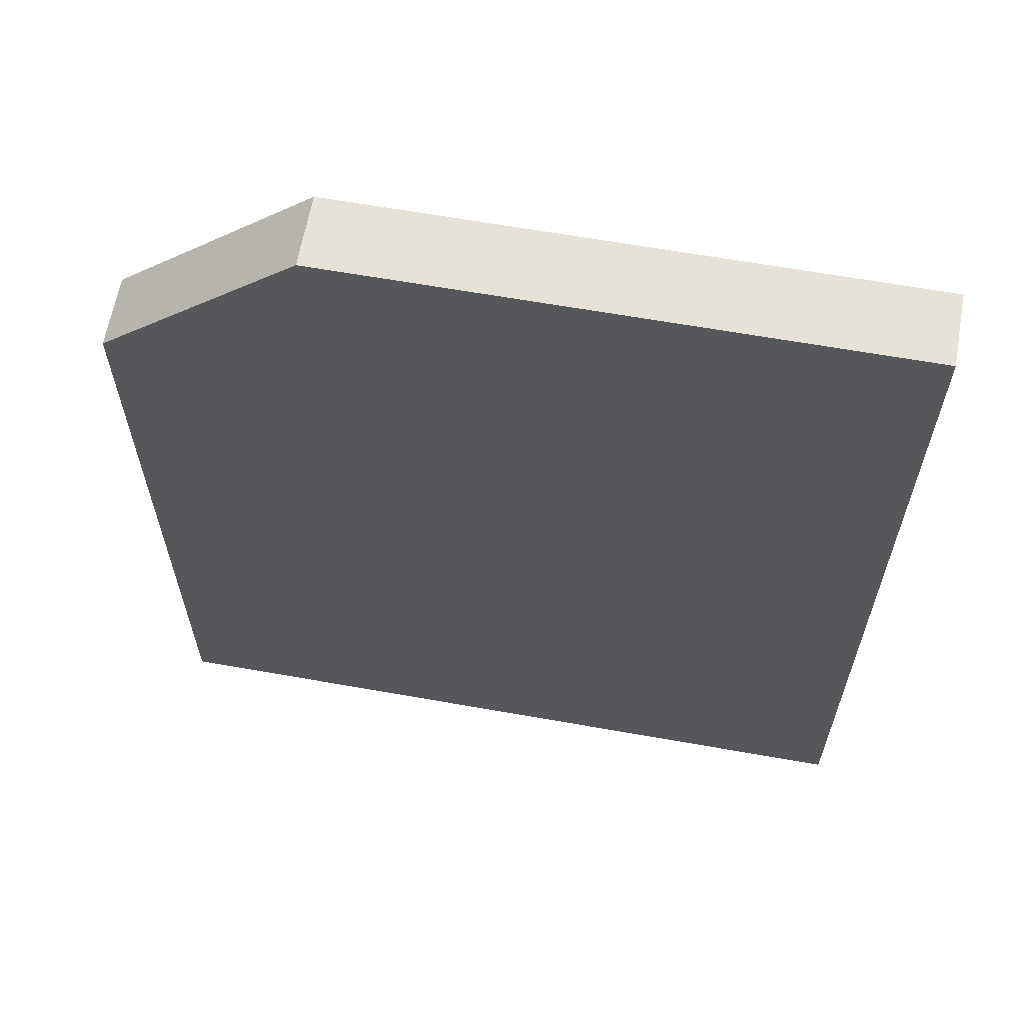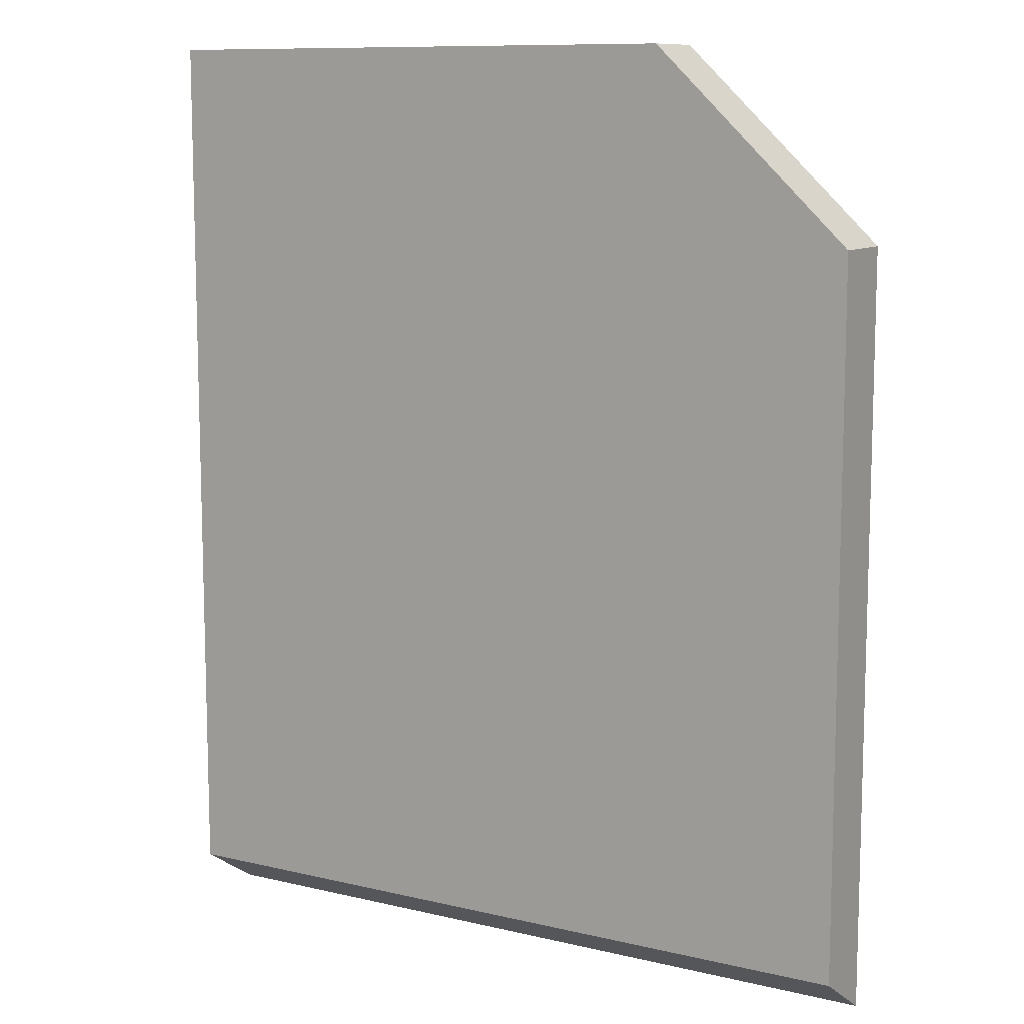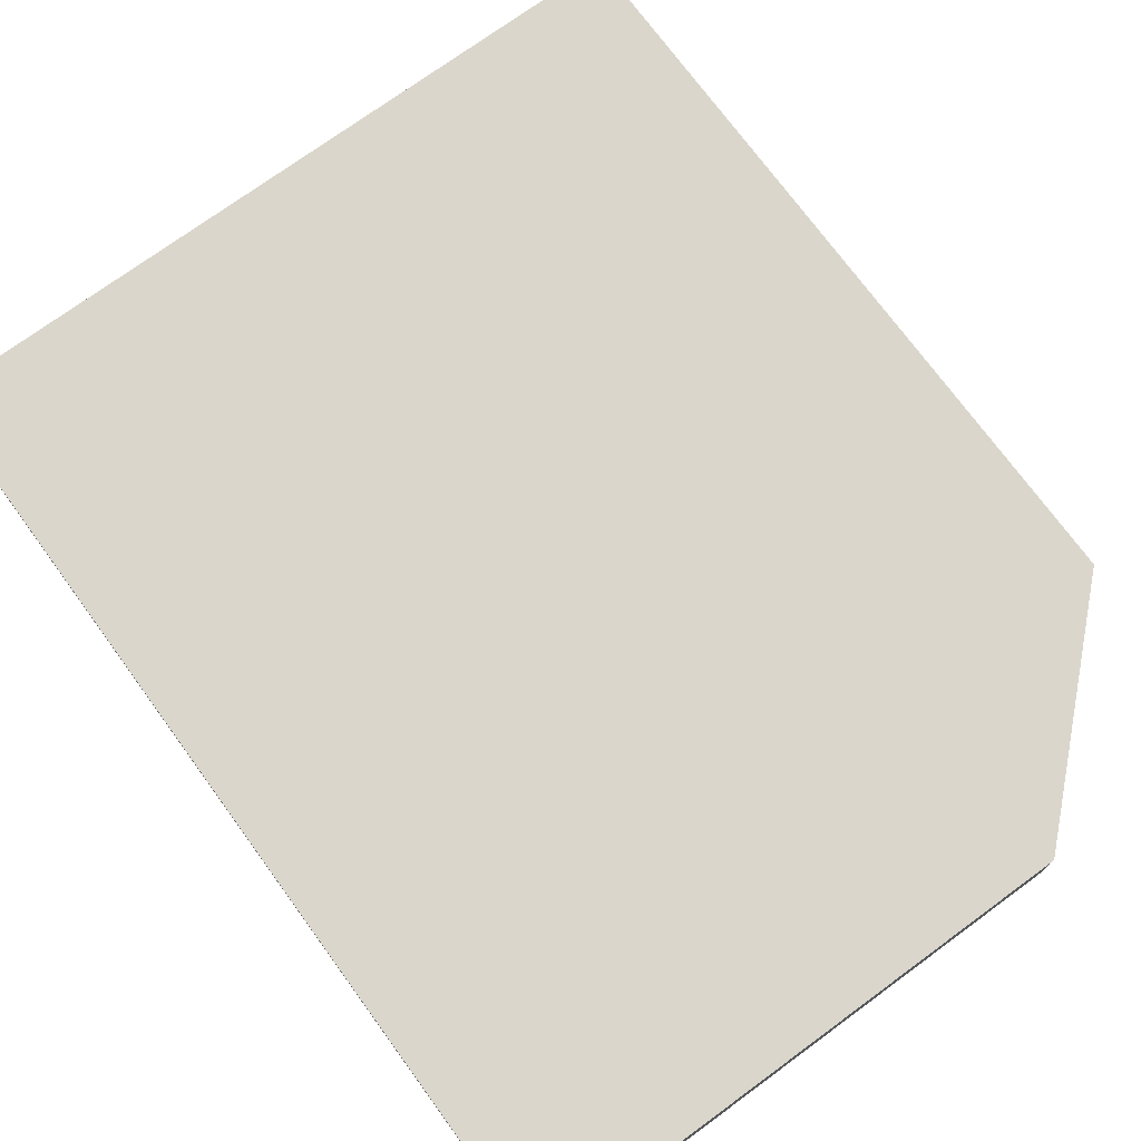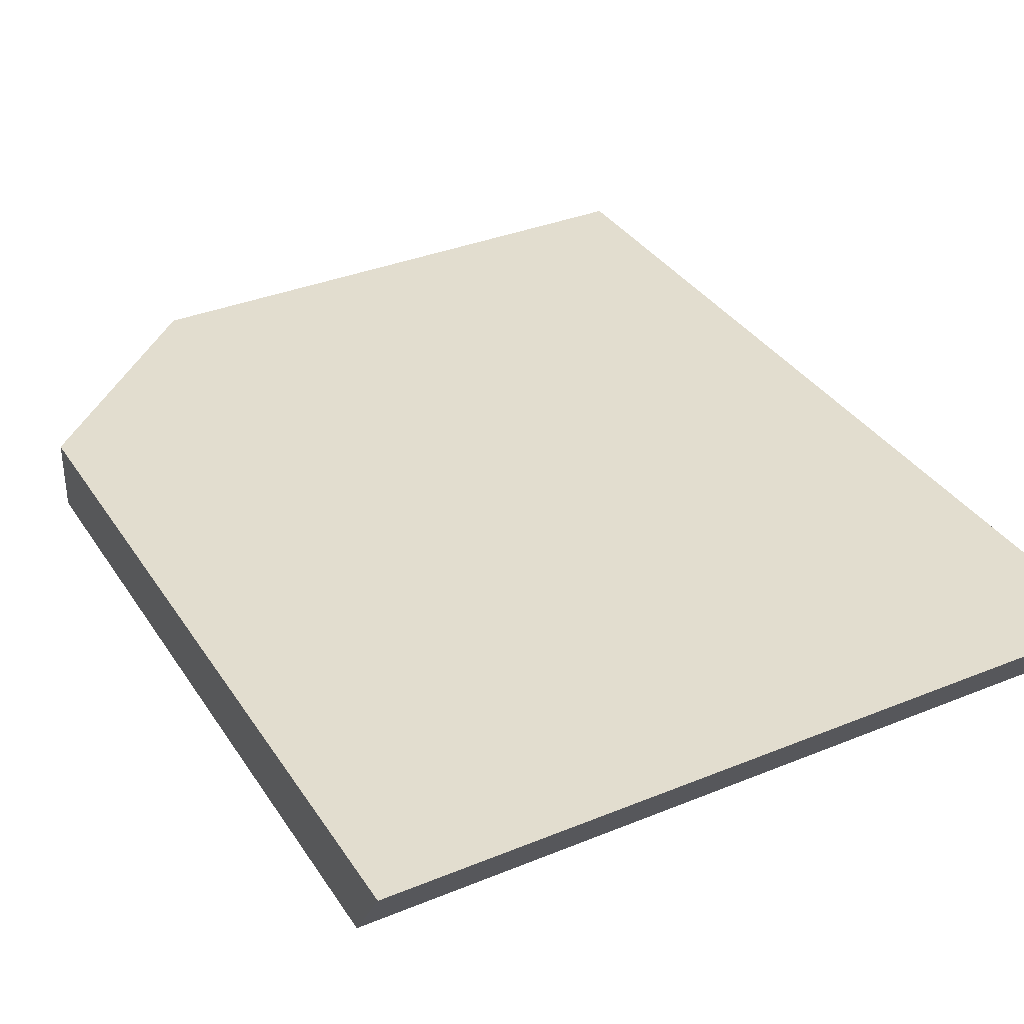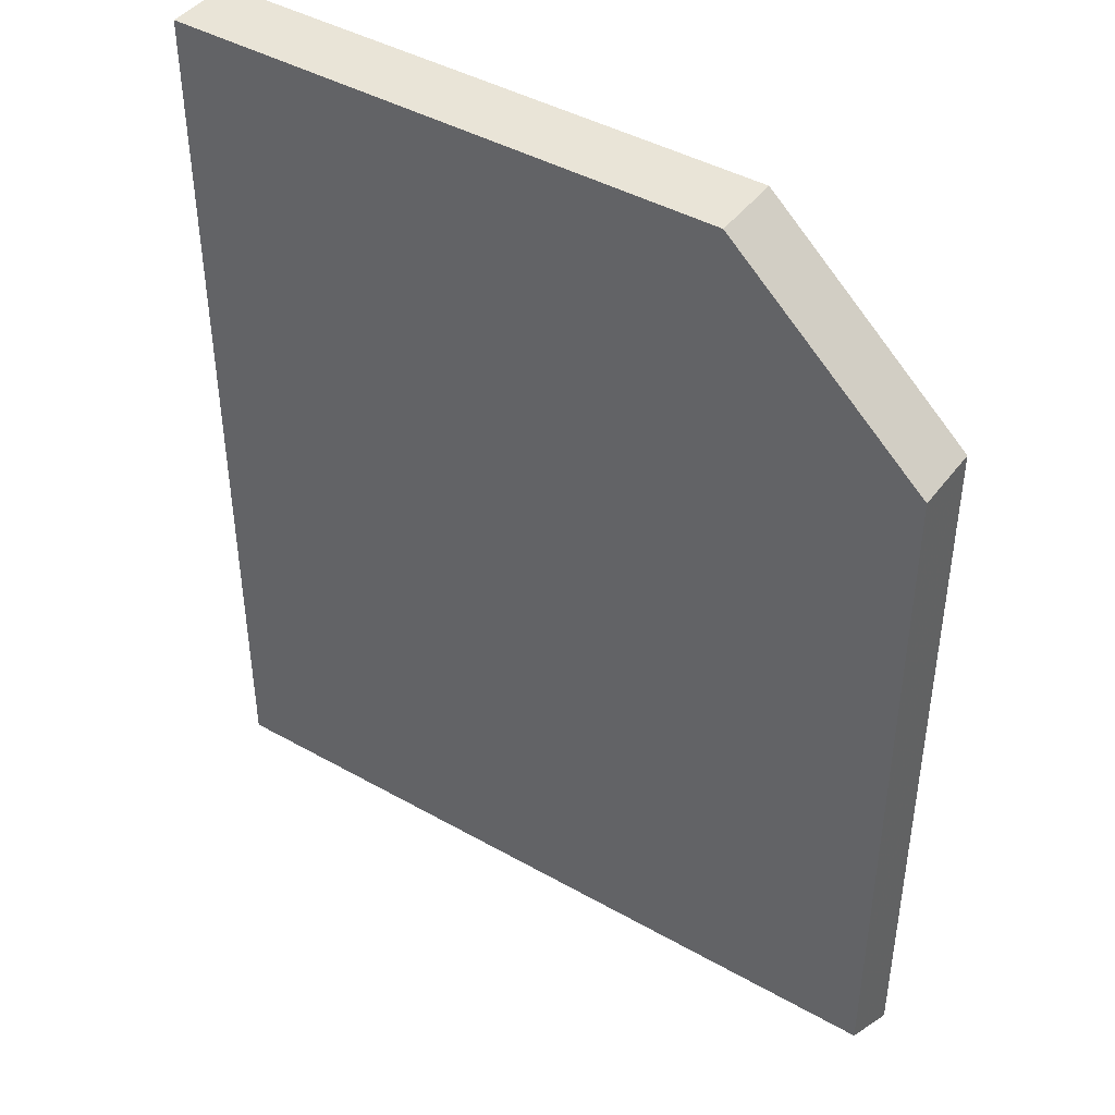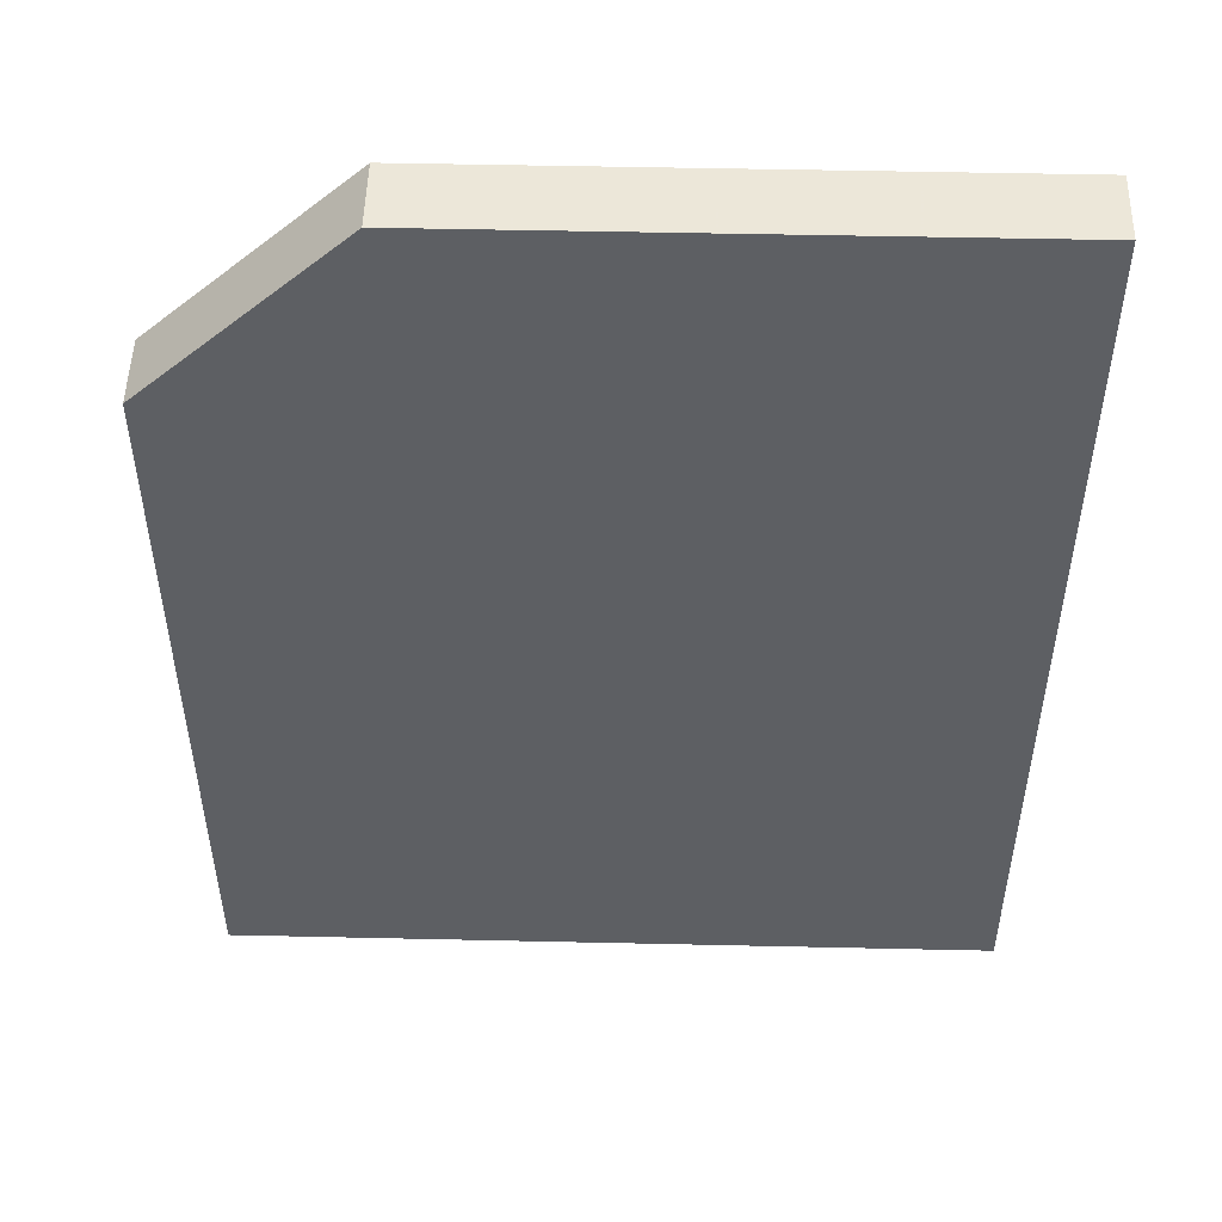
<metadata>
{"format":"obj","ext":"obj","renderer":"f3d","projection":"perspective","resolution":1024,"background":"white","views":[{"elev":63.3,"azim":-169.8,"up":"+Z"},{"elev":10.3,"azim":31.0,"up":"+Z"},{"elev":73.7,"azim":-36.2,"up":"+Y"},{"elev":34.9,"azim":151.4,"up":"+Y"},{"elev":43.0,"azim":33.9,"up":"+Z"},{"elev":50.2,"azim":-178.6,"up":"+Z"}]}
</metadata>
<code>
v 269.1 52.77 -137.4
v 269.1 52.06 -137.4
v 269.1 52.77 -145
v 267.1 52.77 -135.6
v 269.1 52.06 -144.5
v 267.1 52.06 -135.6
v 261.5 52.77 -145
v 261.5 52.77 -135.6
v 261.5 52.06 -144.5
v 261.5 52.06 -135.6
f 1 2 5
f 1 5 3
f 1 3 7
f 1 7 8
f 1 8 4
f 1 4 6
f 1 6 2
f 2 6 10
f 2 10 9
f 2 9 5
f 3 5 9
f 3 9 7
f 4 8 10
f 4 10 6
f 7 9 10
f 7 10 8

</code>
